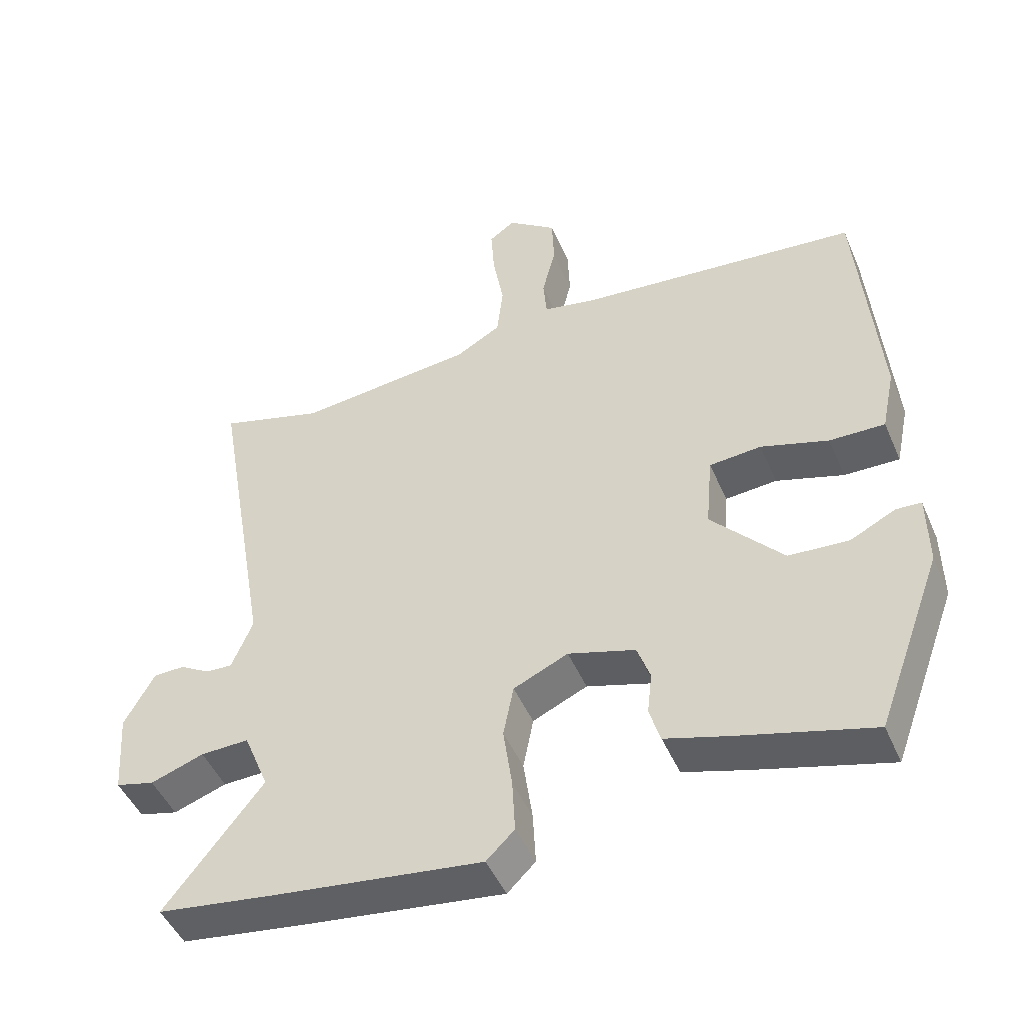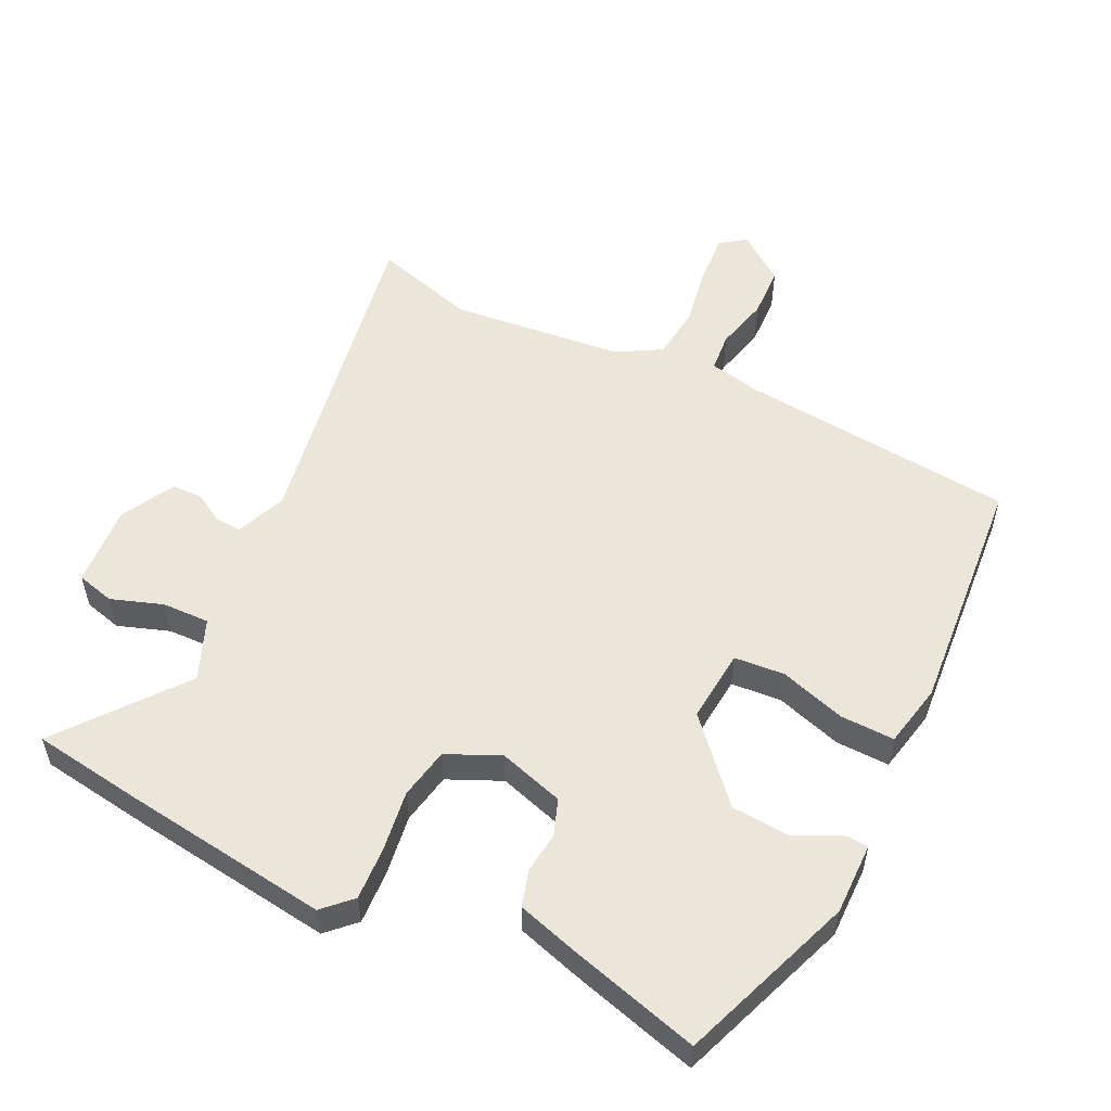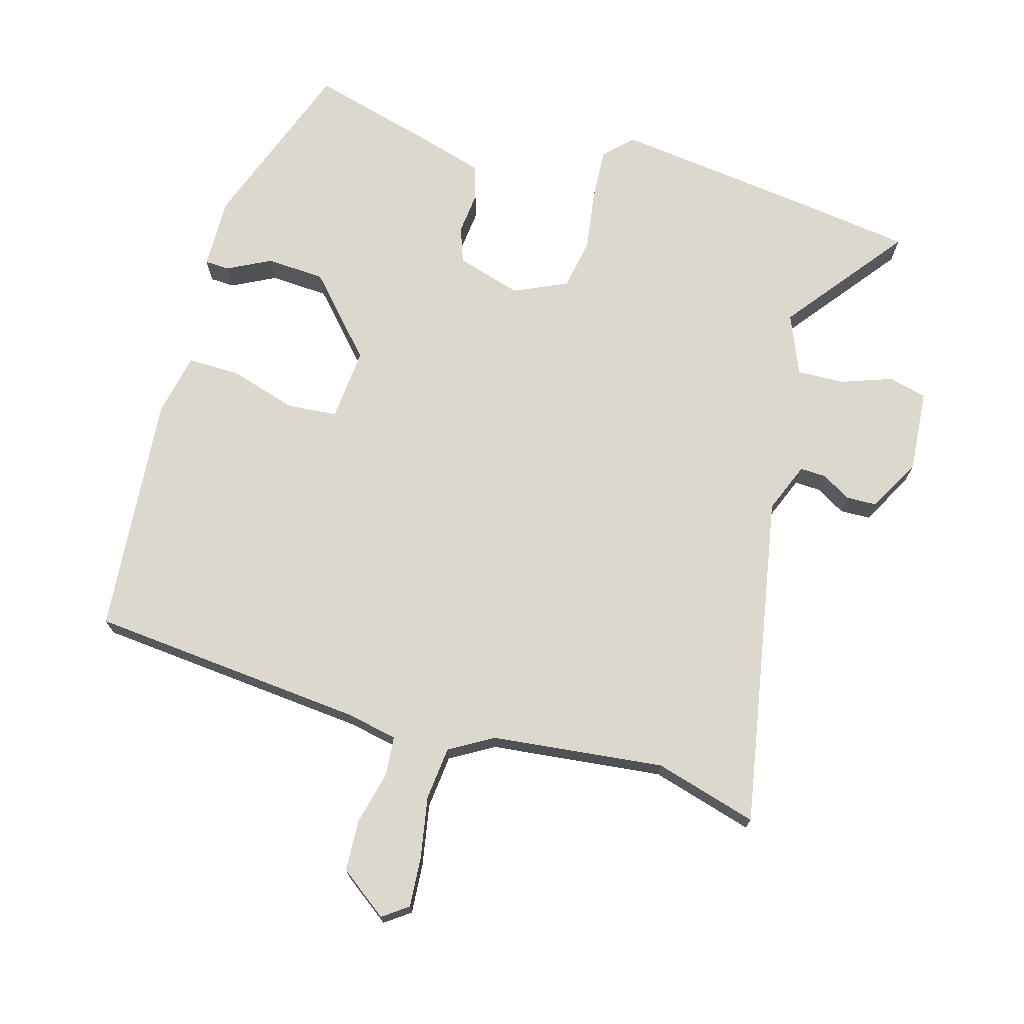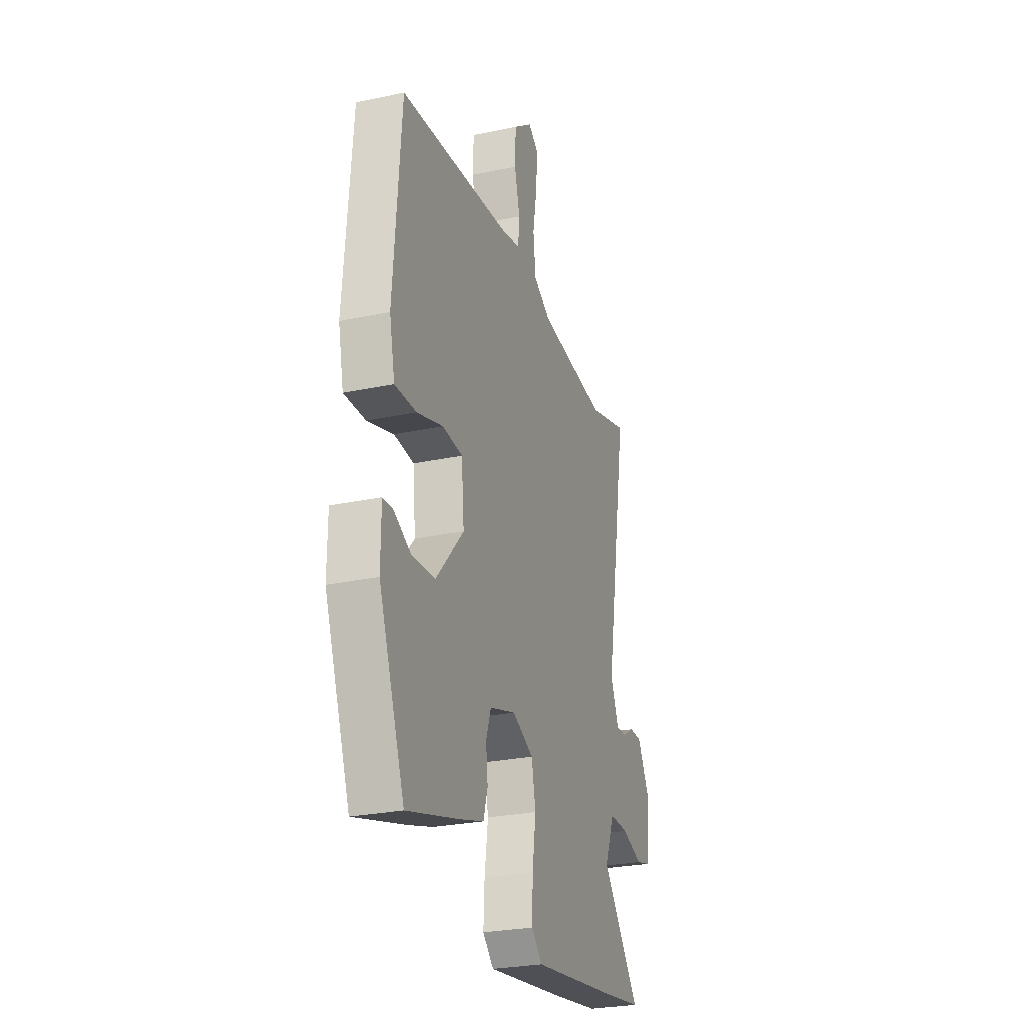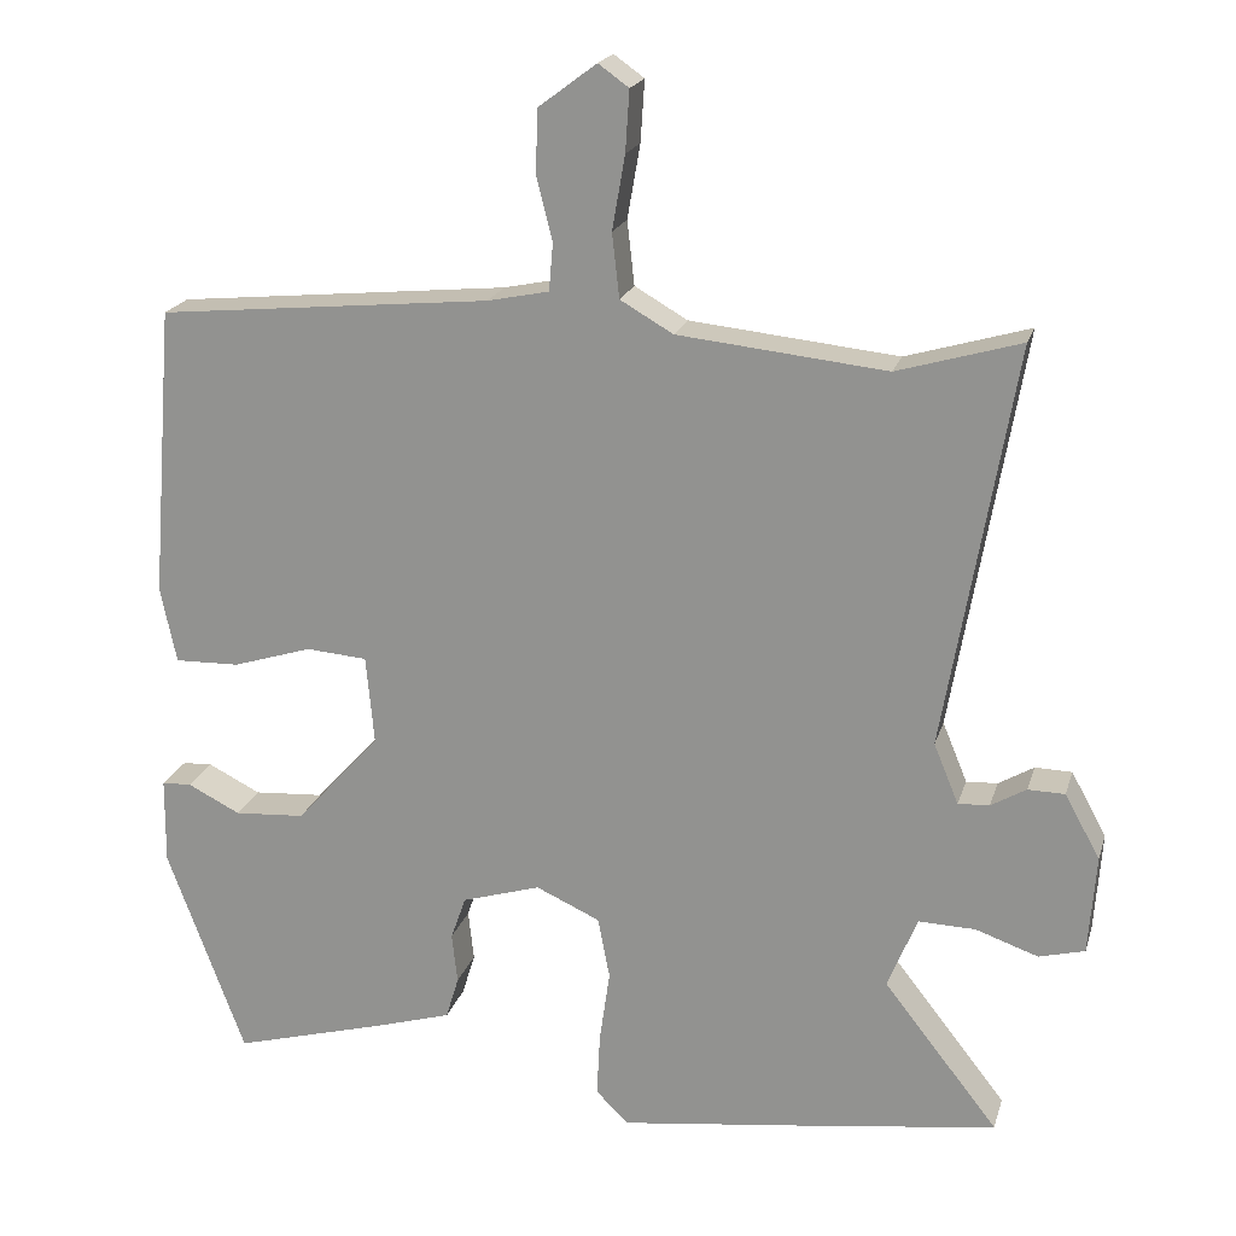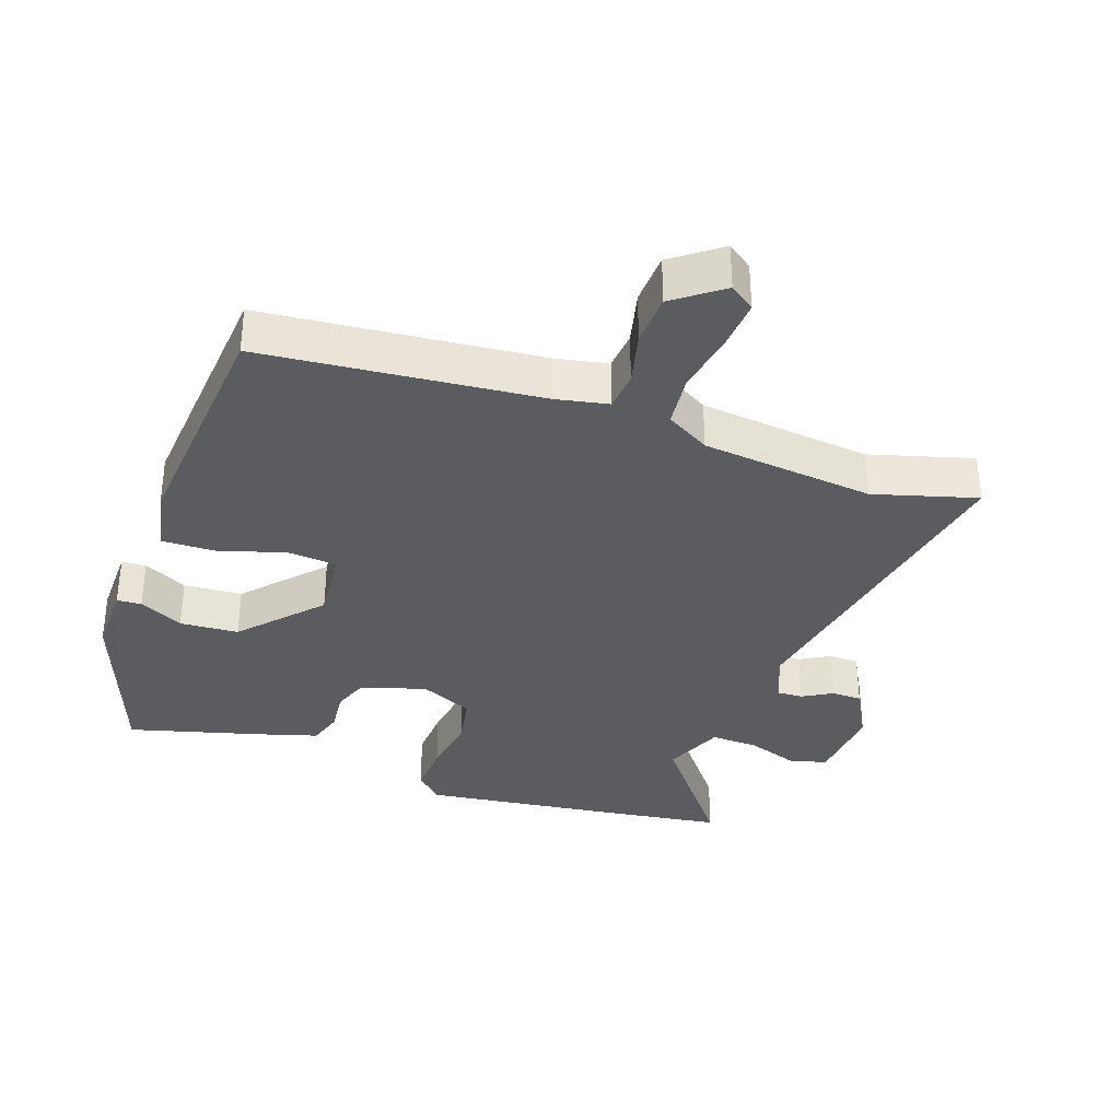
<metadata>
{"format":"obj","ext":"obj","renderer":"f3d","projection":"perspective","resolution":1024,"background":"white","views":[{"elev":-47.7,"azim":-157.2,"up":"+Z"},{"elev":54.4,"azim":-154.1,"up":"+Y"},{"elev":72.1,"azim":15.6,"up":"+Y"},{"elev":-26.7,"azim":-71.6,"up":"+Z"},{"elev":20.0,"azim":15.0,"up":"+Z"},{"elev":-34.6,"azim":-19.6,"up":"+Y"}]}
</metadata>
<code>
v -0.456 0.07 0.497
v -0.04 0.07 0.538
v 0.037 0.07 0.554
v 0.042 0.07 0.613
v 0.022 0.07 0.693
v 0.025 0.07 0.771
v 0.097 0.07 0.825
v 0.135 0.07 0.798
v 0.13 0.07 0.722
v 0.114 0.07 0.63
v 0.123 0.07 0.55
v 0.189 0.07 0.512
v 0.449 0.07 0.485
v 0.603 0.07 0.53
v 0.516 0.07 0.027
v 0.547 0.07 -0.048
v 0.586 0.07 -0.046
v 0.63 0.07 -0.02
v 0.676 0.07 -0.021
v 0.72 0.07 -0.101
v 0.711 0.07 -0.225
v 0.654 0.07 -0.24
v 0.576 0.07 -0.213
v 0.505 0.07 -0.211
v 0.468 0.07 -0.302
v 0.611 0.07 -0.484
v 0.438 0.07 -0.509
v 0.134 0.07 -0.549
v 0.093 0.07 -0.509
v 0.097 0.07 -0.43
v 0.11 0.07 -0.338
v 0.095 0.07 -0.261
v 0.015 0.07 -0.225
v -0.083 0.07 -0.255
v -0.102 0.07 -0.309
v -0.095 0.07 -0.372
v -0.111 0.07 -0.425
v -0.204 0.07 -0.453
v -0.399 0.07 -0.507
v -0.496 0.07 -0.245
v -0.495 0.07 -0.137
v -0.458 0.07 -0.135
v -0.392 0.07 -0.168
v -0.304 0.07 -0.162
v -0.199 0.07 -0.045
v -0.209 0.07 0.065
v -0.285 0.07 0.071
v -0.384 0.07 0.04
v -0.465 0.07 0.038
v -0.485 0.07 0.133
v -0.456 0 0.497
v -0.04 0 0.538
v 0.037 0 0.554
v 0.042 0 0.613
v 0.022 0 0.693
v 0.025 0 0.771
v 0.097 0 0.825
v 0.135 0 0.798
v 0.13 0 0.722
v 0.114 0 0.63
v 0.123 0 0.55
v 0.189 0 0.512
v 0.449 0 0.485
v 0.603 0 0.53
v 0.516 0 0.027
v 0.547 0 -0.048
v 0.586 0 -0.046
v 0.63 0 -0.02
v 0.676 0 -0.021
v 0.72 0 -0.101
v 0.711 0 -0.225
v 0.654 0 -0.24
v 0.576 0 -0.213
v 0.505 0 -0.211
v 0.468 0 -0.302
v 0.611 0 -0.484
v 0.438 0 -0.509
v 0.134 0 -0.549
v 0.093 0 -0.509
v 0.097 0 -0.43
v 0.11 0 -0.338
v 0.095 0 -0.261
v 0.015 0 -0.225
v -0.083 0 -0.255
v -0.102 0 -0.309
v -0.095 0 -0.372
v -0.111 0 -0.425
v -0.204 0 -0.453
v -0.399 0 -0.507
v -0.496 0 -0.245
v -0.495 0 -0.137
v -0.458 0 -0.135
v -0.392 0 -0.168
v -0.304 0 -0.162
v -0.199 0 -0.045
v -0.209 0 0.065
v -0.285 0 0.071
v -0.384 0 0.04
v -0.465 0 0.038
v -0.485 0 0.133
f 50 1 2
f 49 50 2
f 48 49 2
f 47 48 2
f 46 47 2 3
f 45 46 3
f 41 42 43
f 40 41 43
f 39 40 43
f 38 39 43
f 37 38 43
f 36 37 43
f 35 36 43 44
f 34 35 44 45
f 29 30 31
f 28 29 31
f 27 28 31
f 26 27 31
f 25 26 31
f 24 25 31 32
f 21 22 23
f 20 21 23
f 19 20 23
f 18 19 23
f 17 18 23
f 16 17 23 24
f 24 32 33
f 16 24 33
f 15 16 33
f 8 9 10
f 7 8 10
f 6 7 10
f 5 6 10
f 4 5 10
f 3 4 10 11
f 45 3 11 12
f 33 34 45
f 15 33 45
f 14 15 45
f 13 14 45
f 12 13 45
f 52 51 100
f 52 100 99
f 52 99 98
f 52 98 97
f 53 52 97 96
f 53 96 95
f 93 92 91
f 93 91 90
f 93 90 89
f 93 89 88
f 93 88 87
f 93 87 86
f 94 93 86 85
f 95 94 85 84
f 81 80 79
f 81 79 78
f 81 78 77
f 81 77 76
f 81 76 75
f 82 81 75 74
f 73 72 71
f 73 71 70
f 73 70 69
f 73 69 68
f 73 68 67
f 74 73 67 66
f 83 82 74
f 83 74 66
f 83 66 65
f 60 59 58
f 60 58 57
f 60 57 56
f 60 56 55
f 60 55 54
f 61 60 54 53
f 62 61 53 95
f 95 84 83
f 95 83 65
f 95 65 64
f 95 64 63
f 95 63 62
f 1 51 52 2
f 2 52 53 3
f 3 53 54 4
f 4 54 55 5
f 5 55 56 6
f 6 56 57 7
f 7 57 58 8
f 8 58 59 9
f 9 59 60 10
f 10 60 61 11
f 11 61 62 12
f 12 62 63 13
f 13 63 64 14
f 14 64 65 15
f 15 65 66 16
f 16 66 67 17
f 17 67 68 18
f 18 68 69 19
f 19 69 70 20
f 20 70 71 21
f 21 71 72 22
f 22 72 73 23
f 23 73 74 24
f 24 74 75 25
f 25 75 76 26
f 26 76 77 27
f 27 77 78 28
f 28 78 79 29
f 29 79 80 30
f 30 80 81 31
f 31 81 82 32
f 32 82 83 33
f 33 83 84 34
f 34 84 85 35
f 35 85 86 36
f 36 86 87 37
f 37 87 88 38
f 38 88 89 39
f 39 89 90 40
f 40 90 91 41
f 41 91 92 42
f 42 92 93 43
f 43 93 94 44
f 44 94 95 45
f 45 95 96 46
f 46 96 97 47
f 47 97 98 48
f 48 98 99 49
f 49 99 100 50
f 50 100 51 1

</code>
